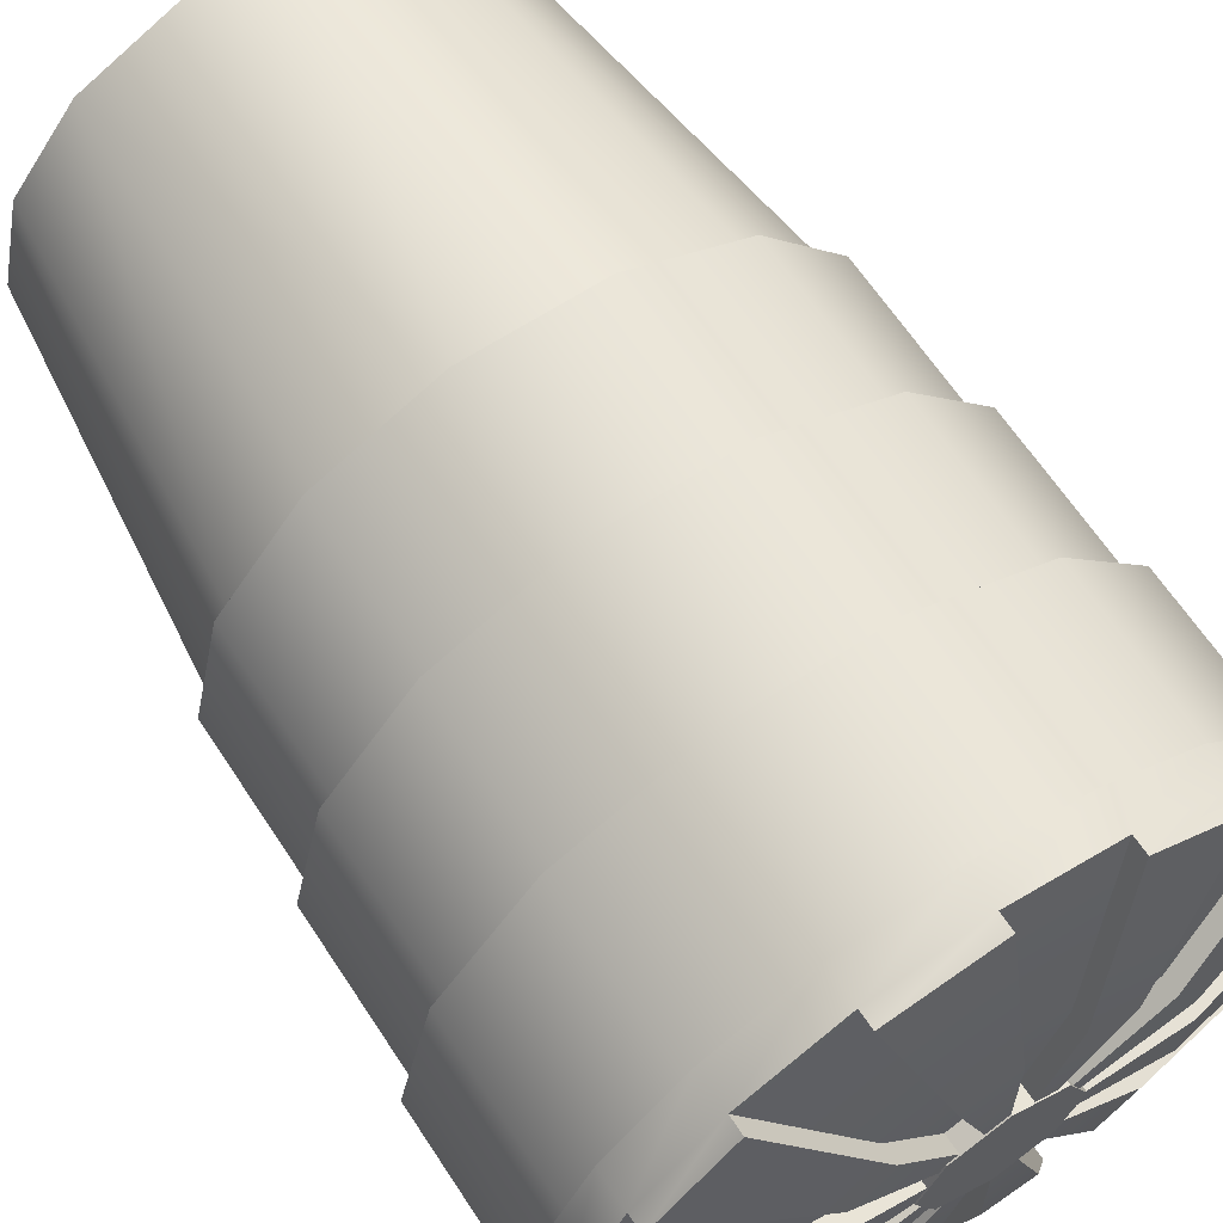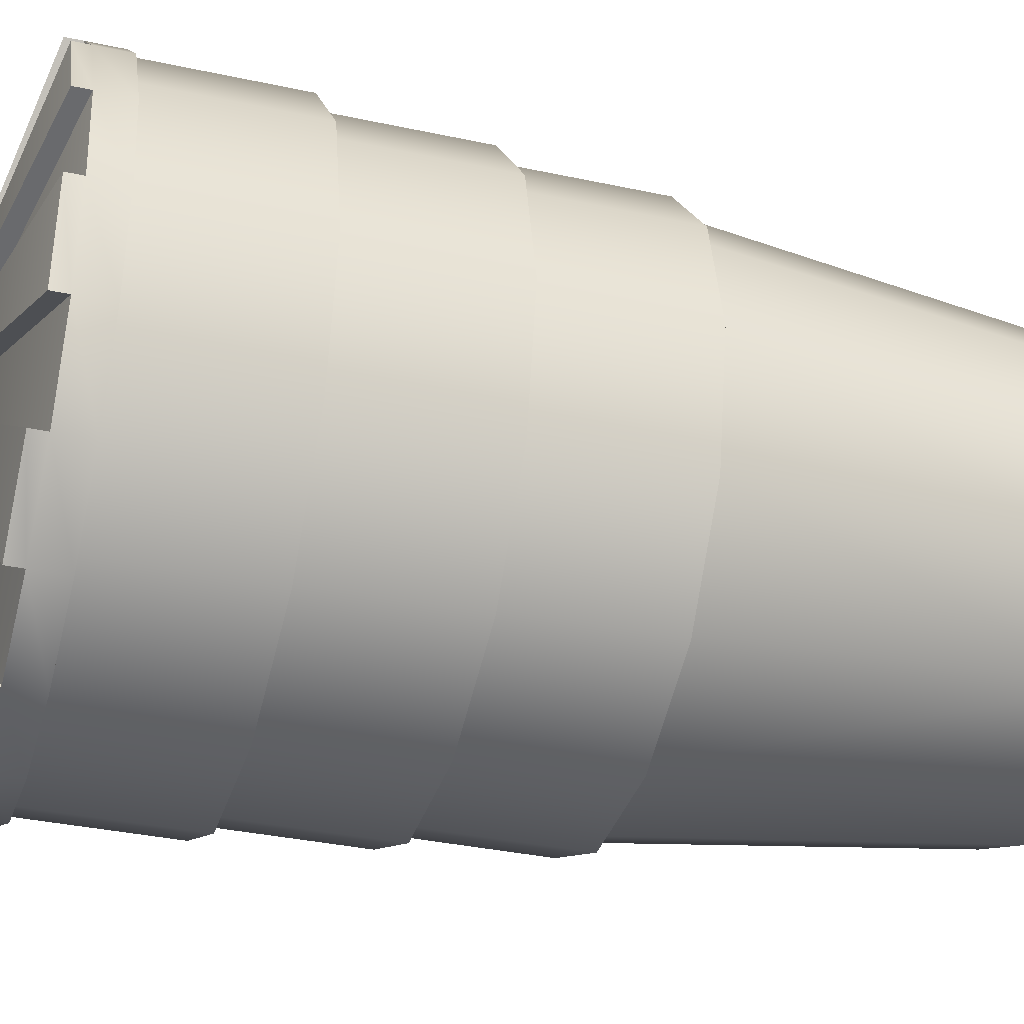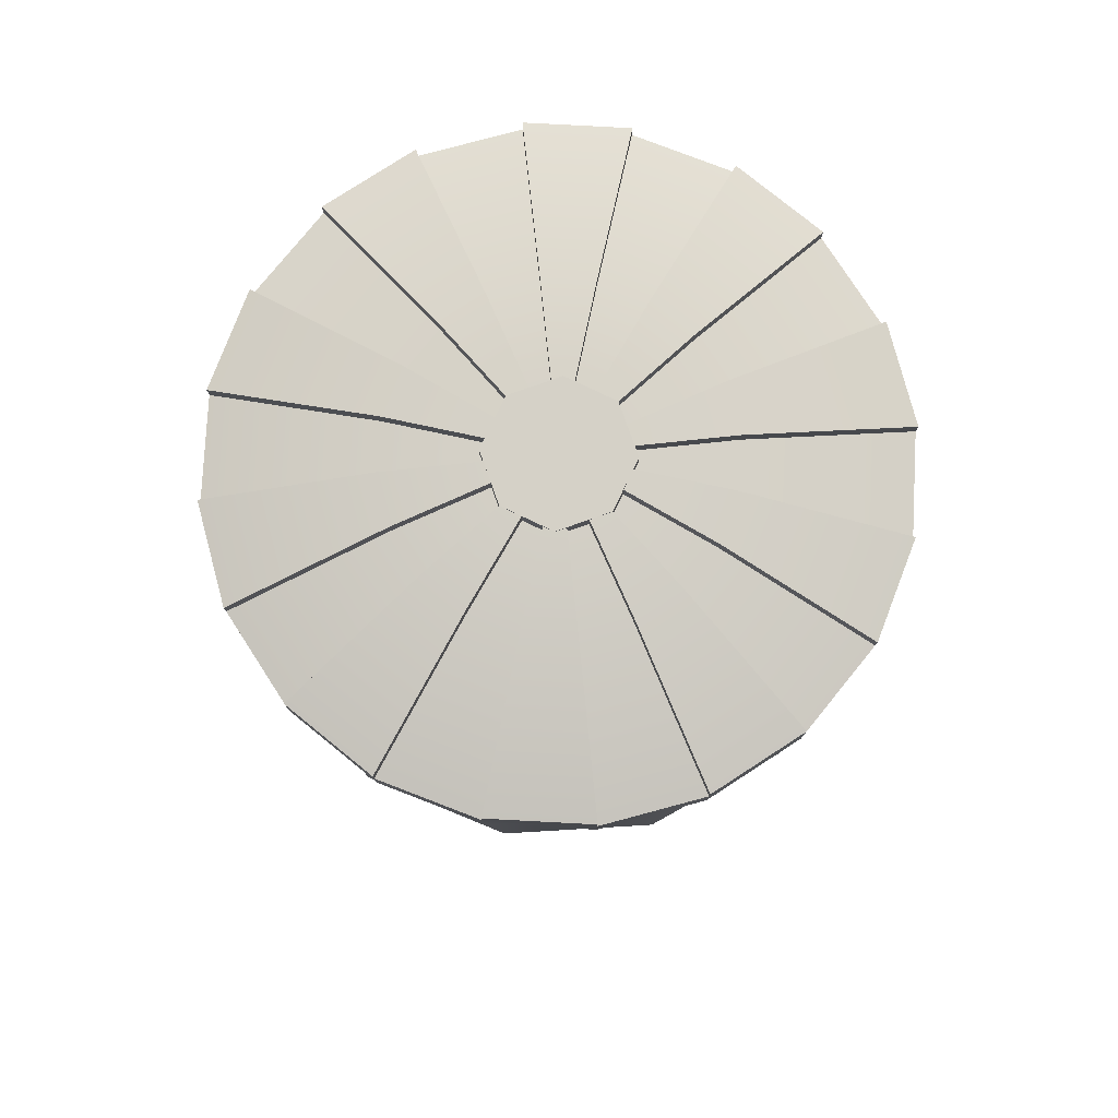
<metadata>
{"format":"obj","ext":"obj","renderer":"f3d","projection":"perspective","resolution":1024,"background":"white","views":[{"elev":64.1,"azim":146.8,"up":"+Z"},{"elev":-34.9,"azim":-106.2,"up":"+Z"},{"elev":78.7,"azim":-131.5,"up":"+Y"}]}
</metadata>
<code>
g GSDRoadBarrel3_Rigid
v -208.5 0.9617 350.7
v -208.6 0.9616 350.5
v -208.6 0.4674 350.5
v -208.6 0.4674 350.7
v -208.7 0.4673 350.4
v -208.7 0.9616 350.4
v -208.8 0.9616 350.3
v -208.8 0.4673 350.4
v -209 0.9616 350.3
v -209 0.4673 350.4
v -208.6 0.4675 350.8
v -208.6 0.9617 350.8
v -208.7 0.4675 350.9
v -208.7 0.9618 350.9
v -208.8 0.9618 351
v -208.8 0.4675 351
v -209 0.4675 351
v -209 0.9618 351
v -209.1 0.4675 350.9
v -209.1 0.9618 350.9
v -209.2 0.9617 350.8
v -209.2 0.4675 350.8
v -209.3 0.9617 350.7
v -209.2 0.4674 350.7
v -209.2 0.4674 350.5
v -209.2 0.9616 350.5
v -209.1 0.4673 350.4
v -209.1 0.9616 350.4
v -209 0.9616 350.3
v -209 0.4673 350.4
v -209.2 0.4674 350.5
v -209 0.4675 351
v -208.6 0.4674 350.5
v -208.8 0.4675 351
v -208.6 0.4675 350.8
v -208.7 0.4675 350.9
v -209.2 0.4674 350.7
v -209.1 0.4675 350.9
v -209.2 0.4675 350.8
v -208.8 0.4673 350.4
v -209 0.4673 350.4
v -209.1 0.4673 350.4
v -208.7 0.4673 350.4
v -208.6 0.4674 350.7
v -208.6 1.166 350.5
v -208.5 0.9617 350.7
v -208.5 1.166 350.7
v -208.6 0.9616 350.5
v -208.7 1.166 350.4
v -208.7 0.9616 350.4
v -208.8 1.166 350.3
v -208.8 0.9616 350.3
v -209 1.166 350.3
v -209 0.9616 350.3
v -208.6 0.9617 350.8
v -208.6 1.166 350.8
v -208.7 0.9618 351
v -208.7 1.166 351
v -208.8 0.9618 351
v -208.8 1.166 351
v -209 0.9618 351
v -209 1.166 351
v -209.1 0.9618 351
v -209.1 1.166 351
v -209.2 0.9617 350.8
v -209.2 1.166 350.8
v -209.3 0.9617 350.7
v -209.3 1.166 350.7
v -209.2 0.9616 350.5
v -209.2 1.166 350.5
v -209.1 0.9616 350.4
v -209.1 1.166 350.4
v -209 0.9616 350.3
v -209 1.166 350.3
v -209.1 0.9618 351
v -208.8 0.9616 350.3
v -209.3 0.9617 350.7
v -209.2 0.9617 350.8
v -209 0.9618 351
v -208.6 0.9617 350.8
v -208.8 0.9618 351
v -208.7 0.9618 351
v -209 0.9616 350.3
v -209.2 0.9616 350.5
v -209.1 0.9616 350.4
v -208.6 0.9616 350.5
v -208.7 0.9616 350.4
v -208.5 0.9617 350.7
v -208.5 1.37 350.5
v -208.5 1.166 350.7
v -208.5 1.37 350.7
v -208.5 1.166 350.5
v -208.7 1.37 350.4
v -208.7 1.166 350.4
v -208.8 1.37 350.3
v -208.8 1.166 350.3
v -209 1.37 350.3
v -209 1.166 350.3
v -208.5 1.166 350.8
v -208.5 1.37 350.8
v -208.7 1.166 351
v -208.7 1.37 351
v -208.8 1.166 351.1
v -208.8 1.37 351.1
v -209 1.166 351.1
v -209 1.37 351.1
v -209.1 1.166 351
v -209.1 1.37 351
v -209.2 1.166 350.8
v -209.2 1.37 350.8
v -209.3 1.166 350.7
v -209.3 1.37 350.7
v -209.3 1.166 350.5
v -209.3 1.37 350.5
v -209.1 1.166 350.4
v -209.1 1.37 350.4
v -209 1.166 350.3
v -209 1.37 350.3
v -209.2 1.166 350.8
v -208.7 1.166 351
v -208.5 1.166 350.5
v -209.3 1.166 350.7
v -209.1 1.166 351
v -209 1.166 351.1
v -208.8 1.166 351.1
v -209.3 1.166 350.5
v -209.1 1.166 350.4
v -208.8 1.166 350.3
v -209 1.166 350.3
v -208.7 1.166 350.4
v -208.5 1.166 350.7
v -208.5 1.166 350.8
v -208.5 1.574 350.5
v -208.5 1.37 350.7
v -208.5 1.574 350.7
v -208.5 1.37 350.5
v -208.6 1.574 350.3
v -208.6 1.37 350.3
v -208.8 1.574 350.3
v -208.8 1.37 350.3
v -209 1.574 350.3
v -209 1.37 350.3
v -208.5 1.37 350.8
v -208.5 1.574 350.8
v -208.6 1.37 351
v -208.6 1.574 351
v -208.8 1.37 351.1
v -208.8 1.574 351.1
v -209 1.37 351.1
v -209 1.574 351.1
v -209.2 1.37 351
v -209.2 1.574 351
v -209.3 1.37 350.9
v -209.3 1.574 350.9
v -209.3 1.37 350.7
v -209.3 1.574 350.7
v -209.3 1.37 350.5
v -209.3 1.574 350.5
v -209.2 1.37 350.4
v -209.2 1.574 350.4
v -209 1.37 350.3
v -209 1.574 350.3
v -209.2 1.37 351
v -208.8 1.37 350.3
v -209.3 1.37 350.7
v -209.3 1.37 350.9
v -208.5 1.37 350.8
v -208.6 1.37 351
v -209 1.37 351.1
v -208.8 1.37 351.1
v -209.2 1.37 350.4
v -209.3 1.37 350.5
v -209 1.37 350.3
v -208.5 1.37 350.7
v -208.6 1.37 350.3
v -208.5 1.37 350.5
v -208.5 1.619 350.5
v -208.5 1.574 350.7
v -208.5 1.619 350.7
v -208.5 1.574 350.5
v -208.6 1.619 350.4
v -208.6 1.574 350.4
v -208.7 1.619 350.3
v -208.7 1.574 350.3
v -208.8 1.619 350.3
v -208.8 1.574 350.3
v -208.5 1.574 350.8
v -208.5 1.619 350.8
v -208.6 1.574 350.9
v -208.6 1.619 350.9
v -208.7 1.574 351
v -208.7 1.619 351
v -208.8 1.574 351.1
v -208.8 1.619 351.1
v -208.9 1.574 351.1
v -208.9 1.619 351.1
v -209 1.574 351.1
v -209 1.619 351.1
v -209.1 1.574 351
v -209.1 1.619 351
v -209.2 1.574 350.9
v -209.2 1.619 350.9
v -209.3 1.574 350.8
v -209.3 1.619 350.8
v -209.3 1.574 350.7
v -209.3 1.619 350.7
v -209.3 1.574 350.5
v -209.3 1.619 350.5
v -209.2 1.574 350.4
v -209.2 1.619 350.4
v -209.1 1.574 350.3
v -209.1 1.619 350.3
v -209 1.574 350.3
v -209 1.619 350.3
v -208.9 1.574 350.3
v -208.9 1.619 350.3
v -208.8 1.574 350.3
v -208.8 1.619 350.3
v -209 1.641 350.3
v -208.9 1.641 350.3
v -209.2 1.641 350.4
v -209.1 1.641 350.3
v -209.3 1.641 350.7
v -209.3 1.641 350.5
v -208.5 1.574 350.7
v -208.5 1.574 350.5
v -208.7 1.574 350.6
v -208.7 1.574 350.7
v -208.6 1.574 350.4
v -208.7 1.574 350.5
v -208.7 1.574 350.3
v -208.8 1.574 350.5
v -208.8 1.574 350.5
v -208.8 1.574 350.3
v -208.9 1.574 350.3
v -208.9 1.574 350.5
v -209 1.574 350.3
v -209 1.574 350.5
v -209.1 1.574 350.3
v -209 1.574 350.5
v -209.1 1.574 350.5
v -209.2 1.574 350.4
v -209.1 1.574 350.6
v -209.3 1.574 350.5
v -209.3 1.574 350.7
v -209.1 1.574 350.7
v -209.3 1.574 350.8
v -209.1 1.574 350.7
v -209.1 1.574 350.8
v -209.2 1.574 350.9
v -209 1.574 350.8
v -209.1 1.574 351
v -209 1.574 351.1
v -209 1.574 350.9
v -208.9 1.574 350.9
v -208.9 1.574 351.1
v -208.8 1.574 351.1
v -208.8 1.574 350.9
v -208.8 1.574 350.8
v -208.7 1.574 351
v -208.6 1.574 350.9
v -208.7 1.574 350.8
v -208.5 1.574 350.8
v -208.7 1.574 350.7
v -208.7 1.665 350.6
v -208.5 1.619 350.5
v -208.5 1.619 350.7
v -208.7 1.665 350.7
v -208.9 1.665 350.7
v -208.7 1.665 350.5
v -208.8 1.665 350.5
v -208.6 1.619 350.4
v -208.7 1.619 350.3
v -208.8 1.665 350.5
v -208.9 1.665 350.5
v -208.9 1.619 350.3
v -208.8 1.619 350.3
v -209 1.665 350.5
v -209 1.665 350.5
v -209.1 1.619 350.3
v -209 1.619 350.3
v -209.1 1.665 350.5
v -209.1 1.665 350.6
v -209.2 1.619 350.4
v -209.3 1.619 350.5
v -208.7 1.687 350.6
v -208.7 1.687 350.5
v -208.6 1.641 350.4
v -208.5 1.641 350.5
v -208.9 1.687 350.7
v -208.8 1.687 350.5
v -208.8 1.687 350.5
v -208.7 1.641 350.3
v -208.8 1.641 350.3
v -208.9 1.687 350.5
v -209 1.687 350.5
v -209 1.641 350.3
v -208.9 1.641 350.3
v -209 1.687 350.5
v -209.1 1.687 350.5
v -209.1 1.641 350.3
v -209.2 1.641 350.4
v -209.1 1.687 350.6
v -209.1 1.687 350.7
v -209.3 1.641 350.7
v -209.3 1.641 350.5
v -209.3 1.619 350.8
v -209.3 1.619 350.7
v -209.1 1.665 350.7
v -209.1 1.665 350.7
v -209.1 1.665 350.8
v -209 1.665 350.8
v -209.2 1.619 350.9
v -209.1 1.619 351
v -209 1.665 350.9
v -208.9 1.665 350.9
v -209 1.619 351.1
v -208.9 1.619 351.1
v -208.8 1.665 350.9
v -208.8 1.665 350.8
v -208.8 1.619 351.1
v -208.7 1.619 351
v -208.7 1.665 350.8
v -208.7 1.665 350.7
v -208.5 1.619 350.8
v -208.6 1.619 350.9
v -209.2 1.641 350.9
v -209.3 1.641 350.8
v -209.1 1.687 350.8
v -209.1 1.687 350.7
v -209 1.687 350.8
v -209 1.687 350.9
v -209 1.641 351.1
v -209.1 1.641 351
v -208.9 1.687 350.9
v -208.8 1.687 350.9
v -208.8 1.641 351.1
v -208.9 1.641 351.1
v -208.8 1.687 350.8
v -208.7 1.687 350.8
v -208.6 1.641 350.9
v -208.7 1.641 351
v -208.7 1.687 350.7
v -208.7 1.687 350.7
v -208.5 1.641 350.8
v -208.5 1.641 350.7
v -208.6 1.641 350.4
v -208.5 1.641 350.5
v -208.6 1.641 350.4
v -208.7 1.687 350.5
v -208.7 1.665 350.5
v -208.6 1.619 350.4
v -208.9 1.687 350.7
v -208.9 1.665 350.7
v -208.7 1.687 350.6
v -208.9 1.665 350.7
v -208.9 1.687 350.7
v -208.7 1.665 350.6
v -208.5 1.641 350.5
v -208.5 1.619 350.5
v -208.8 1.641 350.3
v -208.7 1.641 350.3
v -208.8 1.641 350.3
v -208.8 1.687 350.5
v -208.8 1.665 350.5
v -208.8 1.619 350.3
v -208.9 1.687 350.7
v -208.9 1.665 350.7
v -208.8 1.687 350.5
v -208.9 1.665 350.7
v -208.9 1.687 350.7
v -208.8 1.665 350.5
v -208.7 1.641 350.3
v -208.7 1.619 350.3
v -209 1.641 350.3
v -209 1.687 350.5
v -209 1.665 350.5
v -209 1.619 350.3
v -208.9 1.687 350.7
v -208.9 1.665 350.7
v -208.9 1.687 350.5
v -208.9 1.665 350.7
v -208.9 1.687 350.7
v -208.9 1.665 350.5
v -208.9 1.641 350.3
v -208.9 1.619 350.3
v -209.2 1.641 350.4
v -209.1 1.687 350.5
v -209.1 1.665 350.5
v -209.2 1.619 350.4
v -208.9 1.687 350.7
v -208.9 1.665 350.7
v -209 1.687 350.5
v -208.9 1.665 350.7
v -208.9 1.687 350.7
v -209 1.665 350.5
v -209.1 1.641 350.3
v -209.1 1.619 350.3
v -209.3 1.641 350.7
v -209.1 1.687 350.7
v -209.1 1.665 350.7
v -209.3 1.619 350.7
v -208.9 1.687 350.7
v -208.9 1.665 350.7
v -209.1 1.687 350.6
v -208.9 1.665 350.7
v -208.9 1.687 350.7
v -209.1 1.665 350.6
v -209.3 1.641 350.5
v -209.3 1.619 350.5
v -209.2 1.641 350.9
v -209.3 1.641 350.8
v -209.2 1.641 350.9
v -209.1 1.687 350.8
v -209.1 1.665 350.8
v -209.2 1.619 350.9
v -208.9 1.687 350.7
v -208.9 1.665 350.7
v -209.1 1.687 350.7
v -208.9 1.665 350.7
v -208.9 1.687 350.7
v -209.1 1.665 350.7
v -209.3 1.641 350.8
v -209.3 1.619 350.8
v -209 1.641 351.1
v -209.1 1.641 351
v -209 1.641 351.1
v -209 1.687 350.9
v -209 1.665 350.9
v -209 1.619 351.1
v -208.9 1.687 350.7
v -208.9 1.665 350.7
v -209 1.687 350.8
v -208.9 1.665 350.7
v -208.9 1.687 350.7
v -209 1.665 350.8
v -209.1 1.641 351
v -209.1 1.619 351
v -208.8 1.641 351.1
v -208.9 1.641 351.1
v -208.8 1.641 351.1
v -208.8 1.687 350.9
v -208.8 1.665 350.9
v -208.8 1.619 351.1
v -208.9 1.687 350.7
v -208.9 1.665 350.7
v -208.9 1.687 350.9
v -208.9 1.665 350.7
v -208.9 1.687 350.7
v -208.9 1.665 350.9
v -208.9 1.641 351.1
v -208.9 1.619 351.1
v -208.6 1.641 350.9
v -208.7 1.641 351
v -208.6 1.641 350.9
v -208.7 1.687 350.8
v -208.7 1.665 350.8
v -208.6 1.619 350.9
v -208.9 1.687 350.7
v -208.9 1.665 350.7
v -208.8 1.687 350.8
v -208.9 1.665 350.7
v -208.9 1.687 350.7
v -208.8 1.665 350.8
v -208.7 1.641 351
v -208.7 1.619 351
v -208.5 1.641 350.7
v -208.5 1.641 350.8
v -208.5 1.641 350.7
v -208.7 1.687 350.7
v -208.7 1.665 350.7
v -208.5 1.619 350.7
v -208.9 1.687 350.7
v -208.9 1.665 350.7
v -208.7 1.687 350.7
v -208.9 1.665 350.7
v -208.9 1.687 350.7
v -208.7 1.665 350.7
v -208.5 1.641 350.8
v -208.5 1.619 350.8
v -208.8 1.689 350.6
v -208.8 1.643 350.7
v -208.8 1.689 350.7
v -208.8 1.643 350.6
v -208.9 1.689 350.6
v -208.8 1.643 350.6
v -208.8 1.689 350.6
v -208.9 1.643 350.6
v -209 1.689 350.6
v -208.9 1.643 350.6
v -208.9 1.689 350.6
v -209 1.643 350.6
v -209 1.689 350.7
v -209 1.643 350.6
v -209 1.689 350.6
v -209 1.643 350.7
v -209 1.689 350.7
v -209 1.643 350.7
v -209 1.689 350.7
v -209 1.643 350.7
v -208.9 1.689 350.8
v -209 1.643 350.7
v -209 1.689 350.7
v -208.9 1.643 350.8
v -208.8 1.689 350.7
v -208.9 1.643 350.8
v -208.9 1.689 350.8
v -208.8 1.643 350.7
v -208.8 1.689 350.7
v -208.8 1.643 350.7
v -208.8 1.689 350.7
v -208.8 1.643 350.7
v -208.9 1.689 350.6
v -209 1.689 350.7
v -209 1.689 350.7
v -209 1.689 350.6
v -208.8 1.689 350.7
v -208.9 1.689 350.8
v -208.8 1.689 350.7
v -208.8 1.689 350.6
f 2 1 3
f 4 3 1
f 3 5 2
f 6 2 5
f 7 6 5
f 8 7 5
f 9 7 8
f 10 9 8
f 4 1 11
f 1 12 11
f 11 12 13
f 12 14 13
f 14 15 13
f 16 13 15
f 16 15 17
f 15 18 17
f 17 18 19
f 18 20 19
f 20 21 19
f 22 19 21
f 21 23 22
f 24 22 23
f 24 23 25
f 23 26 25
f 25 26 27
f 26 28 27
f 28 29 27
f 30 27 29
f 32 31 33
f 32 33 34
f 35 34 33
f 36 34 35
f 37 31 32
f 32 38 37
f 39 37 38
f 40 33 31
f 40 31 41
f 42 41 31
f 43 33 40
f 44 35 33
f 46 45 47
f 48 45 46
f 48 49 45
f 50 49 48
f 50 51 49
f 52 51 50
f 52 53 51
f 54 53 52
f 46 47 55
f 55 47 56
f 55 56 57
f 57 56 58
f 57 58 59
f 59 58 60
f 59 60 61
f 61 60 62
f 61 62 63
f 63 62 64
f 63 64 65
f 65 64 66
f 65 66 67
f 67 66 68
f 67 68 69
f 69 68 70
f 69 70 71
f 71 70 72
f 71 72 73
f 73 72 74
f 76 75 77
f 78 77 75
f 79 75 76
f 76 80 79
f 81 79 80
f 82 81 80
f 76 77 83
f 84 83 77
f 85 83 84
f 80 76 86
f 87 86 76
f 88 80 86
f 90 89 91
f 92 89 90
f 92 93 89
f 94 93 92
f 94 95 93
f 96 95 94
f 96 97 95
f 98 97 96
f 90 91 99
f 99 91 100
f 99 100 101
f 101 100 102
f 101 102 103
f 103 102 104
f 103 104 105
f 105 104 106
f 105 106 107
f 107 106 108
f 107 108 109
f 109 108 110
f 109 110 111
f 111 110 112
f 111 112 113
f 113 112 114
f 113 114 115
f 115 114 116
f 115 116 117
f 117 116 118
f 120 119 121
f 119 122 121
f 119 120 123
f 124 123 120
f 125 124 120
f 122 126 121
f 127 121 126
f 127 128 121
f 129 128 127
f 130 121 128
f 121 131 120
f 132 120 131
f 134 133 135
f 136 133 134
f 136 137 133
f 138 137 136
f 138 139 137
f 140 139 138
f 140 141 139
f 142 141 140
f 134 135 143
f 143 135 144
f 143 144 145
f 145 144 146
f 145 146 147
f 147 146 148
f 147 148 149
f 149 148 150
f 149 150 151
f 151 150 152
f 151 152 153
f 153 152 154
f 153 154 155
f 155 154 156
f 155 156 157
f 157 156 158
f 157 158 159
f 159 158 160
f 159 160 161
f 161 160 162
f 164 163 165
f 166 165 163
f 164 167 163
f 168 163 167
f 169 163 168
f 170 169 168
f 164 165 171
f 172 171 165
f 173 164 171
f 167 164 174
f 175 174 164
f 176 174 175
f 178 177 179
f 180 177 178
f 180 181 177
f 182 181 180
f 182 183 181
f 184 183 182
f 184 185 183
f 186 185 184
f 178 179 187
f 187 179 188
f 187 188 189
f 189 188 190
f 189 190 191
f 191 190 192
f 191 192 193
f 193 192 194
f 193 194 195
f 195 194 196
f 195 196 197
f 197 196 198
f 197 198 199
f 199 198 200
f 199 200 201
f 201 200 202
f 201 202 203
f 203 202 204
f 203 204 205
f 205 204 206
f 205 206 207
f 207 206 208
f 207 208 209
f 209 208 210
f 209 210 211
f 211 210 212
f 211 212 213
f 213 212 214
f 213 214 215
f 215 214 216
f 215 216 217
f 217 216 218
f 214 219 216
f 216 219 220
f 210 221 212
f 212 221 222
f 208 223 224
f 206 223 208
f 226 225 227
f 228 227 225
f 226 227 229
f 230 229 227
f 231 229 230
f 232 231 230
f 232 233 231
f 234 231 233
f 233 235 234
f 233 236 235
f 235 236 237
f 238 237 236
f 237 238 239
f 240 239 238
f 240 241 239
f 242 239 241
f 241 243 242
f 244 242 243
f 245 244 243
f 243 246 245
f 246 247 245
f 246 248 247
f 248 249 247
f 250 247 249
f 249 251 250
f 252 250 251
f 252 251 253
f 254 253 251
f 254 255 253
f 256 253 255
f 257 256 255
f 258 257 255
f 258 259 257
f 260 257 259
f 259 261 260
f 259 262 261
f 262 263 261
f 262 264 263
f 264 228 263
f 225 263 228
f 266 265 267
f 268 267 265
f 269 268 265
f 269 270 271
f 271 270 272
f 271 272 273
f 269 274 275
f 275 274 276
f 277 276 274
f 269 278 279
f 279 278 280
f 281 280 278
f 269 282 283
f 283 282 284
f 283 284 285
f 287 286 288
f 289 288 286
f 290 286 287
f 290 291 292
f 292 291 293
f 293 294 292
f 290 295 296
f 296 295 297
f 298 297 295
f 290 299 300
f 299 301 300
f 302 300 301
f 290 303 304
f 304 303 305
f 306 305 303
f 308 307 309
f 310 309 307
f 269 309 310
f 269 311 312
f 311 313 312
f 314 312 313
f 269 315 316
f 315 317 316
f 318 316 317
f 269 319 320
f 320 319 321
f 321 322 320
f 269 323 324
f 324 323 325
f 326 325 323
f 328 327 329
f 330 328 329
f 290 330 329
f 290 331 332
f 332 331 333
f 334 333 331
f 290 335 336
f 336 335 337
f 338 337 335
f 290 339 340
f 340 339 341
f 342 341 339
f 290 343 344
f 343 345 344
f 346 344 345
f 177 347 348
f 181 347 177
f 350 349 351
f 352 351 349
f 351 353 350
f 354 353 351
f 356 355 357
f 358 355 356
f 358 359 355
f 360 359 358
f 183 361 362
f 185 361 183
f 364 363 365
f 366 365 363
f 365 367 364
f 368 367 365
f 370 369 371
f 372 369 370
f 372 373 369
f 374 373 372
f 376 375 377
f 378 377 375
f 377 379 376
f 380 379 377
f 382 381 383
f 384 381 382
f 384 385 381
f 386 385 384
f 388 387 389
f 390 389 387
f 389 391 388
f 392 391 389
f 394 393 395
f 396 393 394
f 396 397 393
f 398 397 396
f 400 399 401
f 402 401 399
f 401 403 400
f 404 403 401
f 406 405 407
f 408 405 406
f 408 409 405
f 410 409 408
f 204 411 412
f 202 411 204
f 414 413 415
f 416 415 413
f 415 417 414
f 418 417 415
f 420 419 421
f 422 419 420
f 422 423 419
f 424 423 422
f 200 425 426
f 198 425 200
f 428 427 429
f 430 429 427
f 429 431 428
f 432 431 429
f 434 433 435
f 436 433 434
f 436 437 433
f 438 437 436
f 196 439 440
f 194 439 196
f 442 441 443
f 444 443 441
f 443 445 442
f 446 445 443
f 448 447 449
f 450 447 448
f 450 451 447
f 452 451 450
f 192 453 454
f 190 453 192
f 456 455 457
f 458 457 455
f 457 459 456
f 460 459 457
f 462 461 463
f 464 461 462
f 464 465 461
f 466 465 464
f 188 467 468
f 179 467 188
f 470 469 471
f 472 471 469
f 471 473 470
f 474 473 471
f 476 475 477
f 478 475 476
f 478 479 475
f 480 479 478
f 482 481 483
f 484 481 482
f 486 485 487
f 488 485 486
f 490 489 491
f 492 489 490
f 494 493 495
f 496 493 494
f 498 497 499
f 500 497 498
f 502 501 503
f 504 501 502
f 506 505 507
f 508 505 506
f 510 509 511
f 512 509 510
f 514 513 515
f 516 515 513
f 514 517 513
f 514 518 517
f 519 517 518
f 520 513 517

</code>
